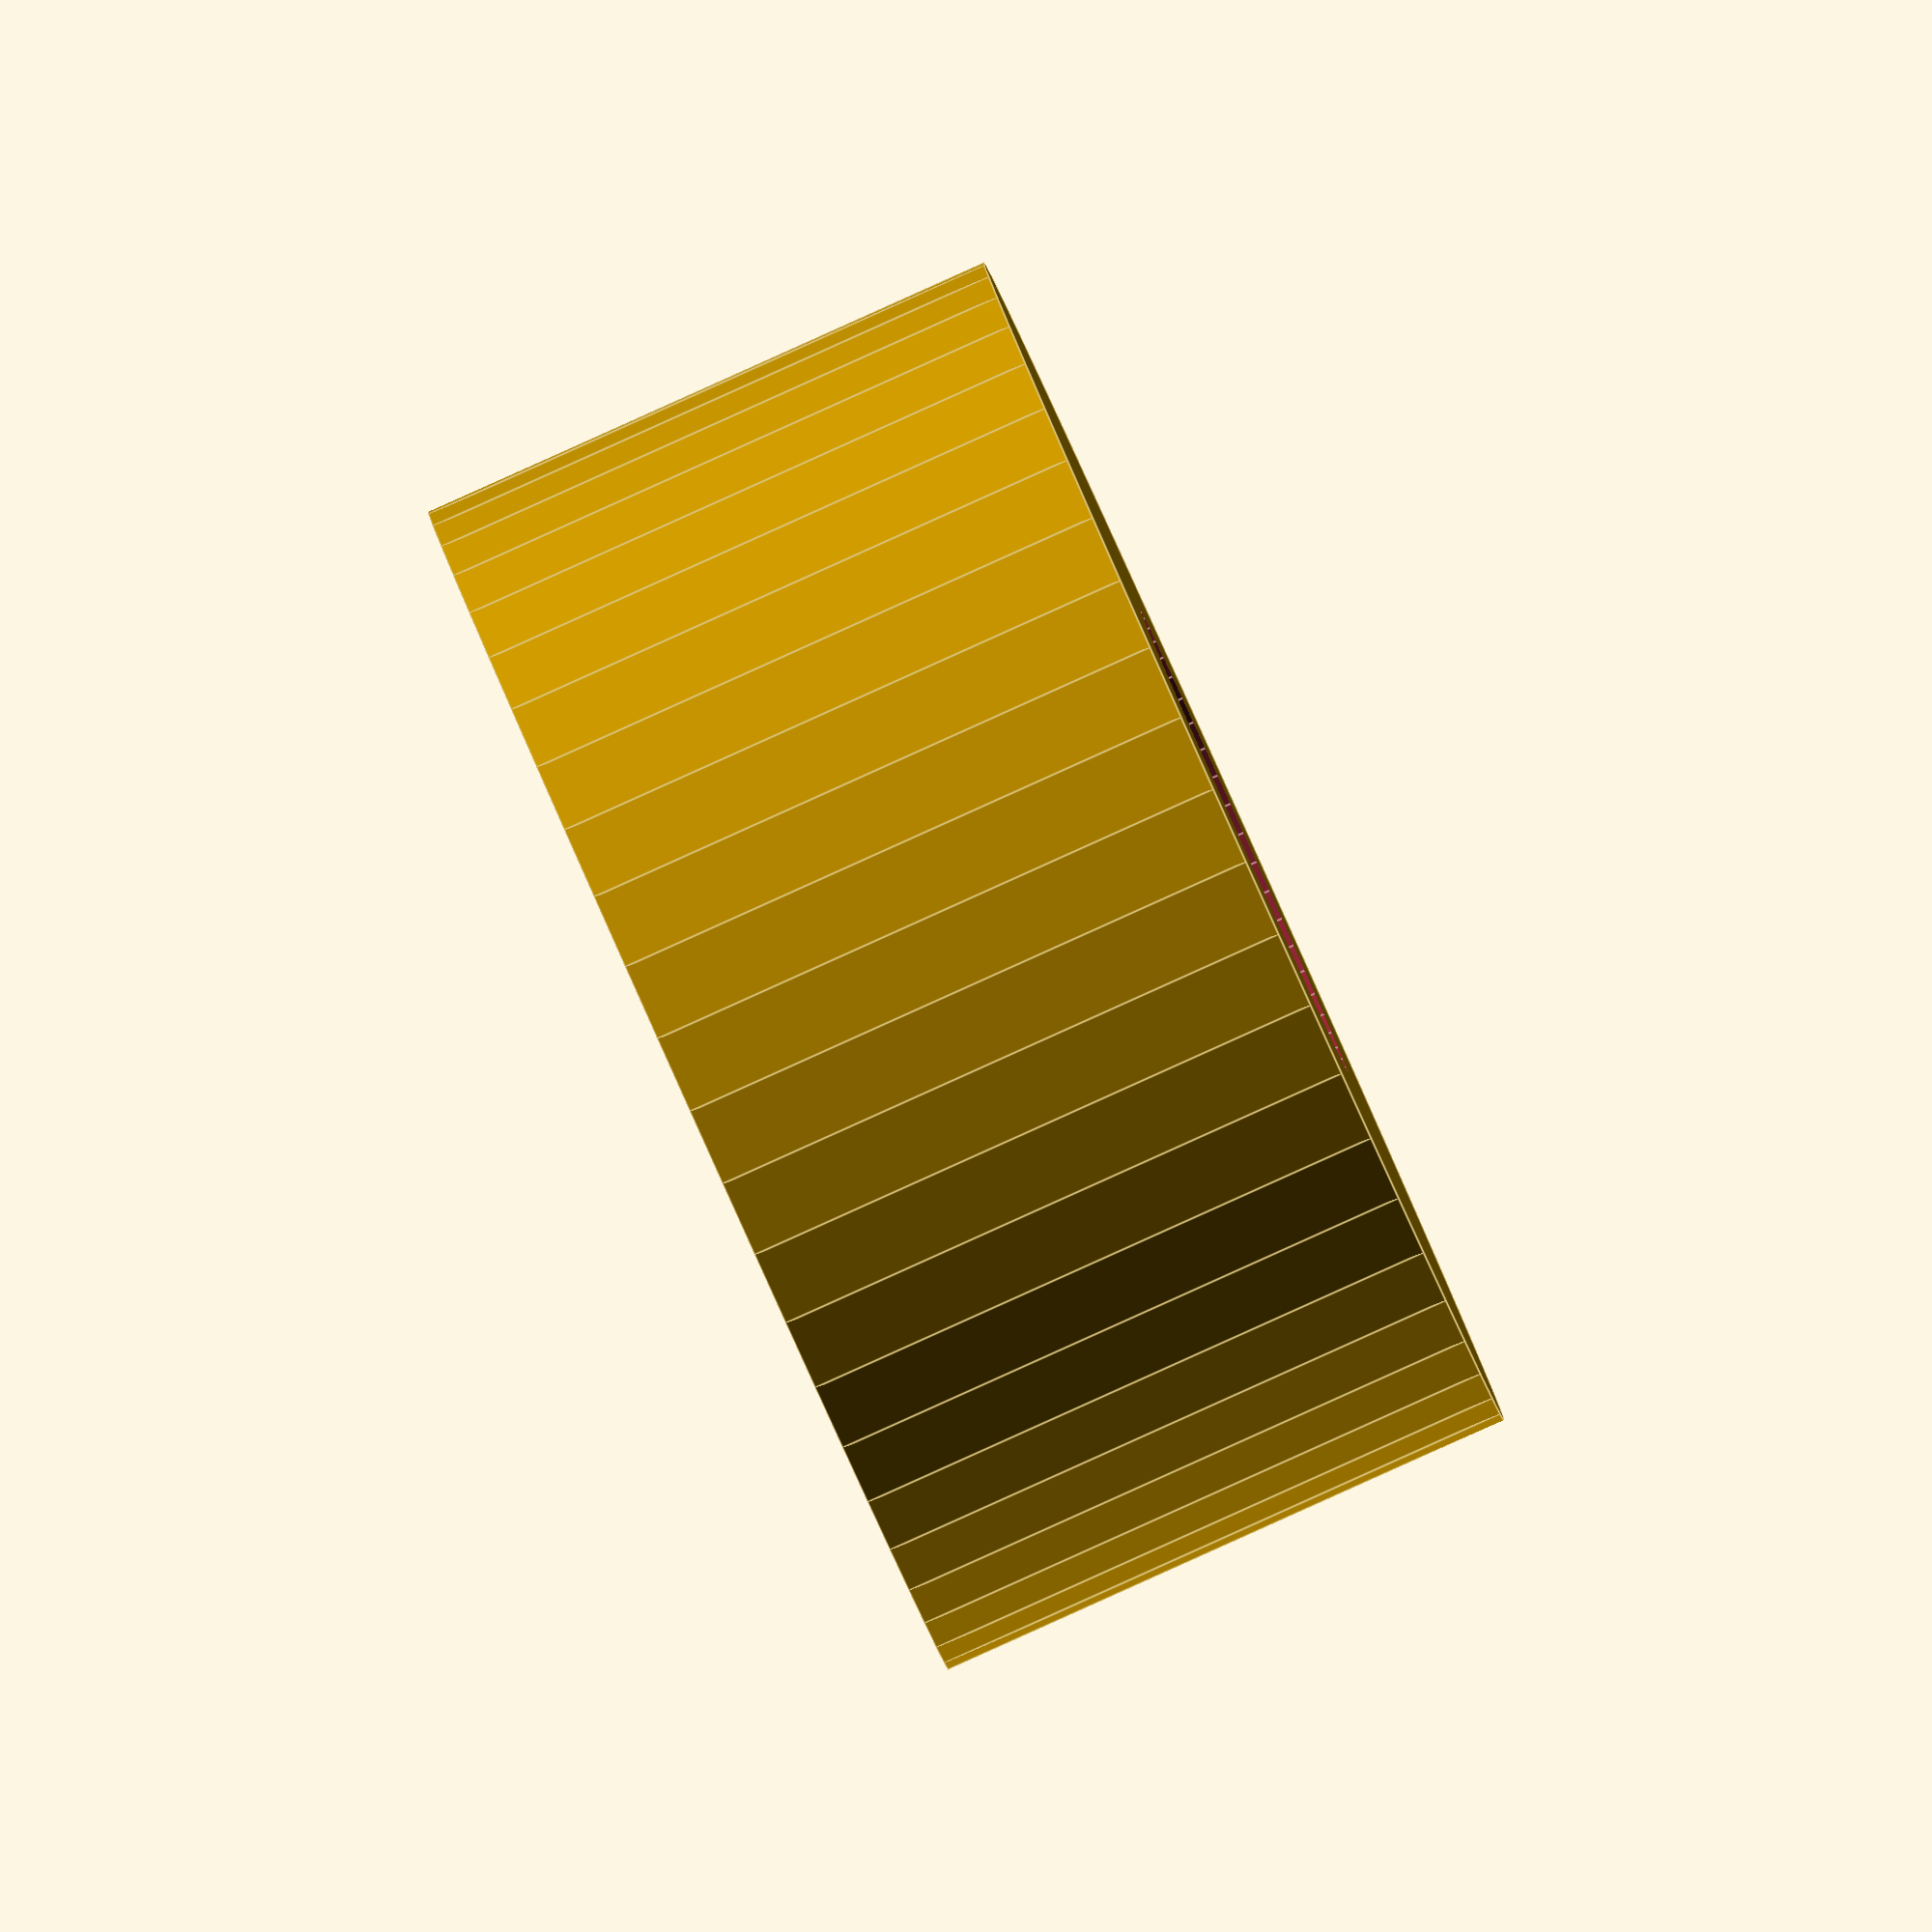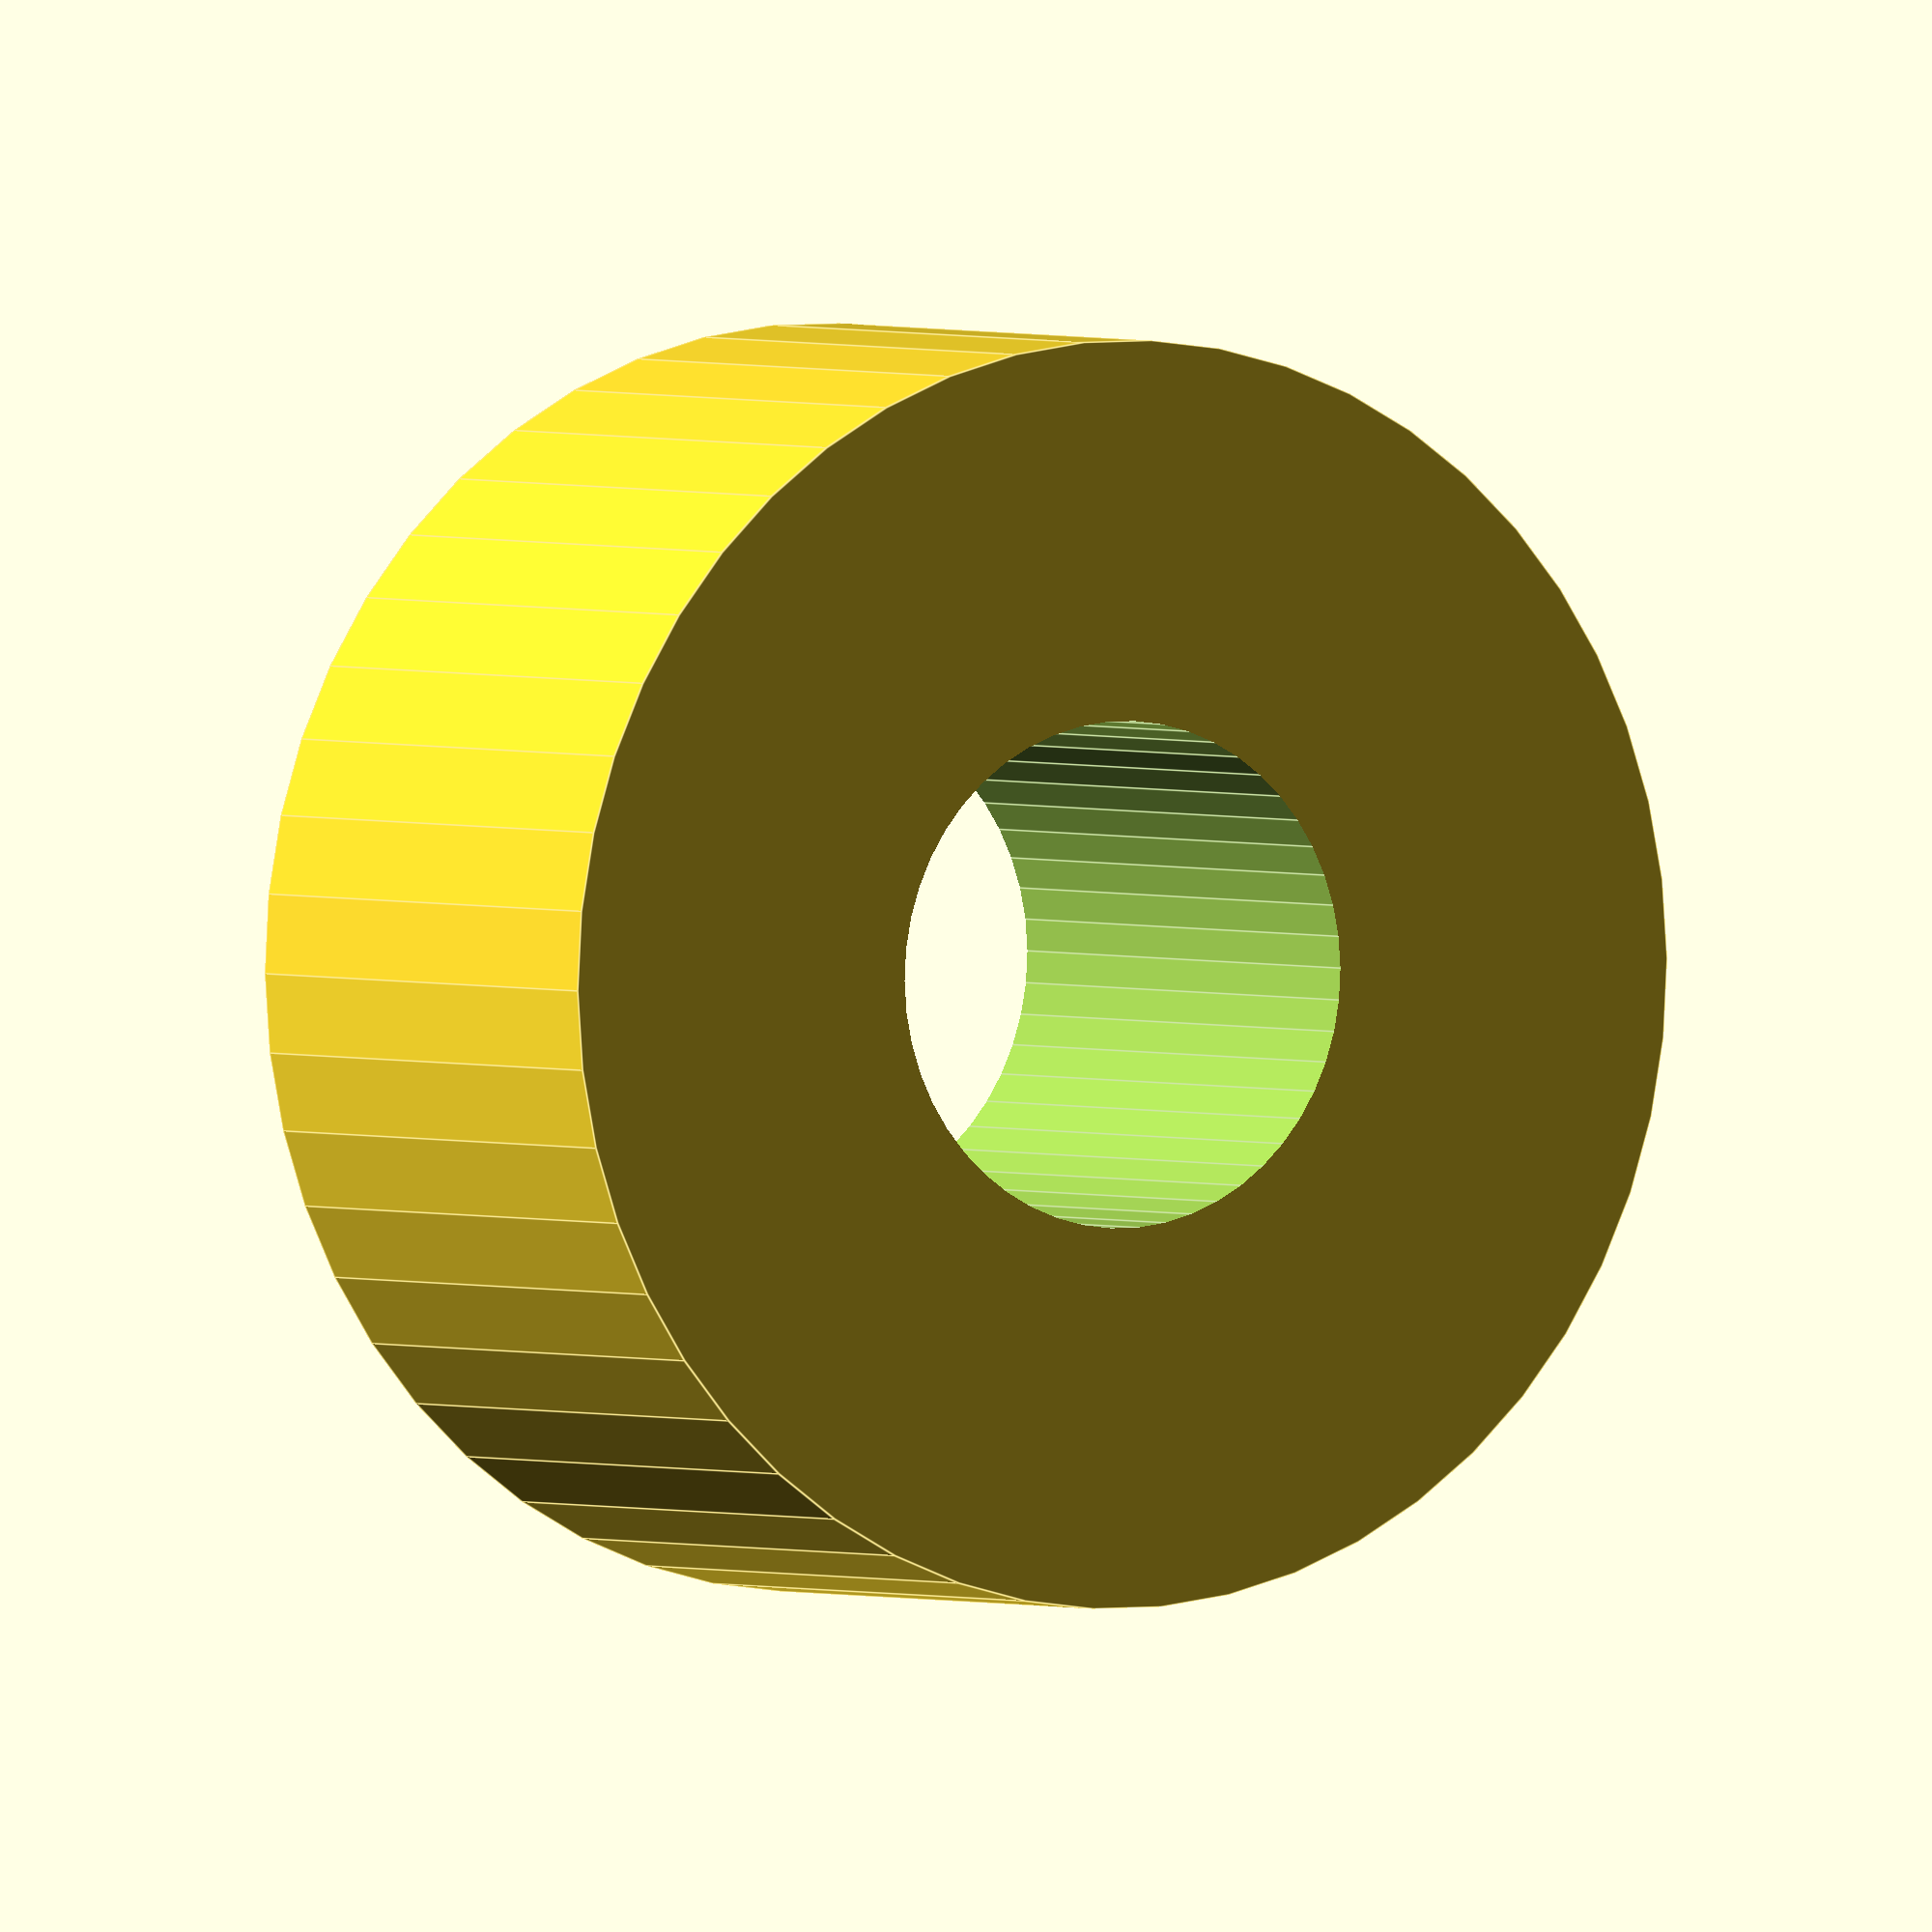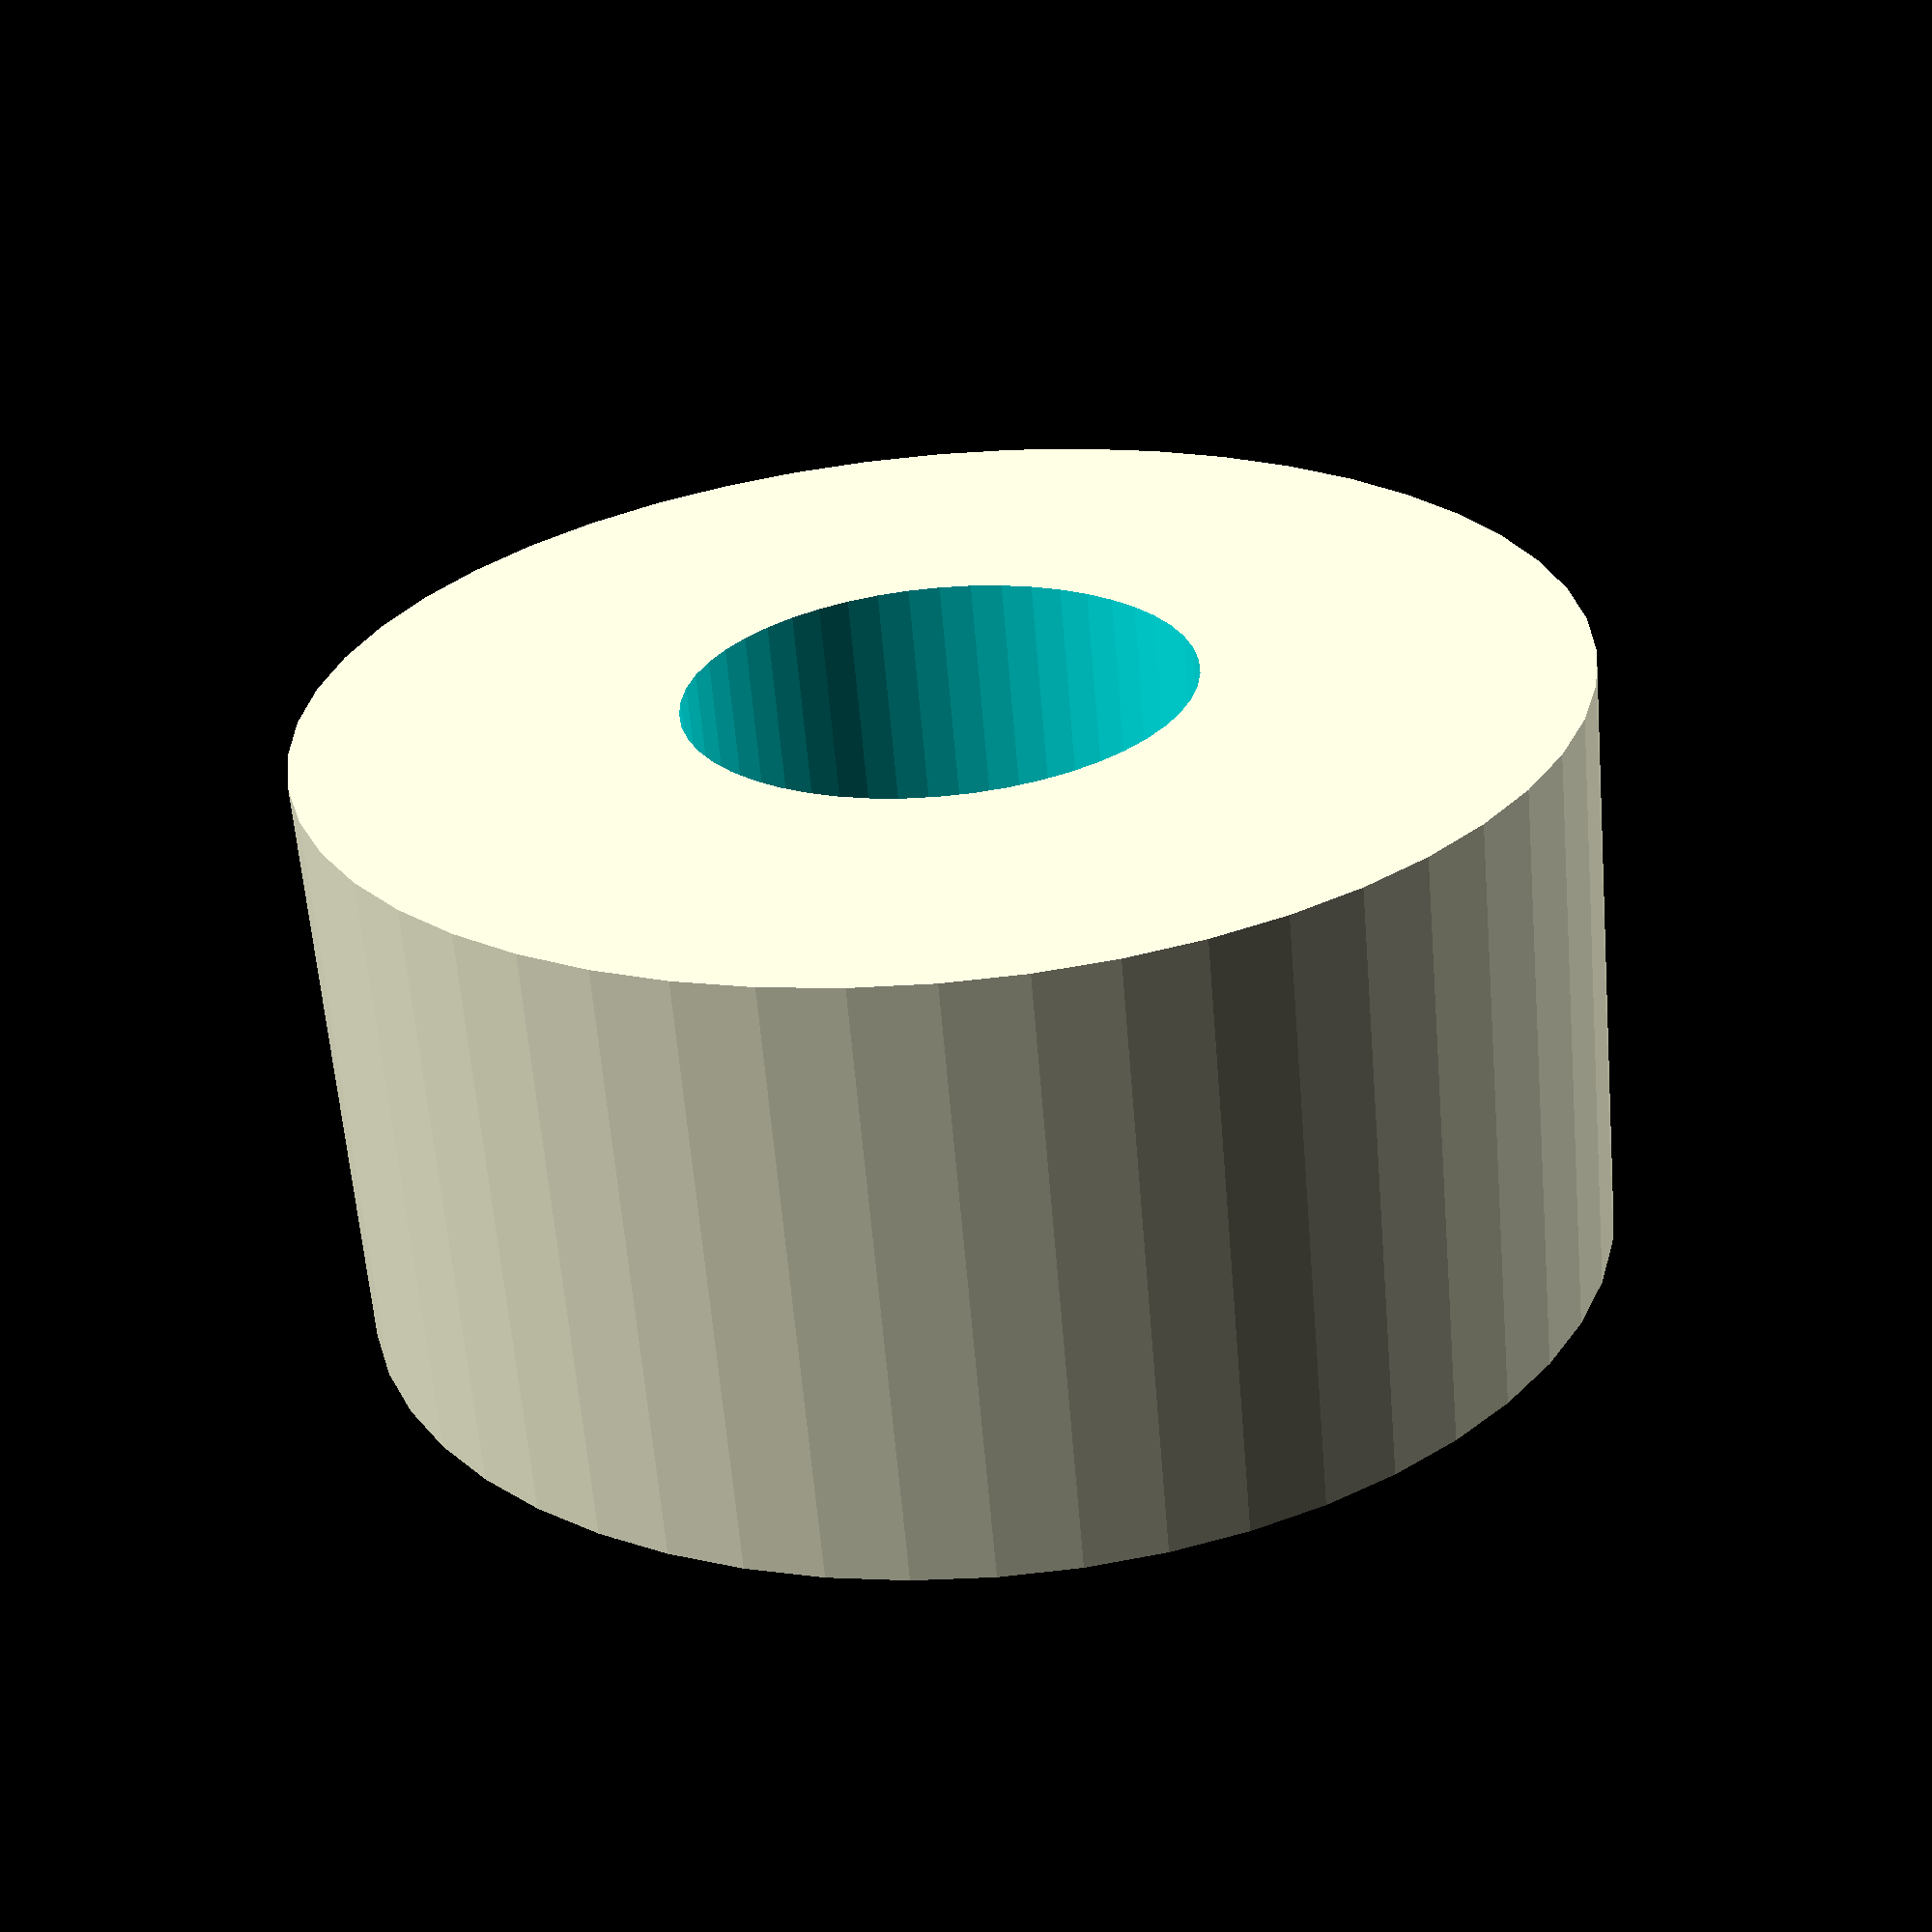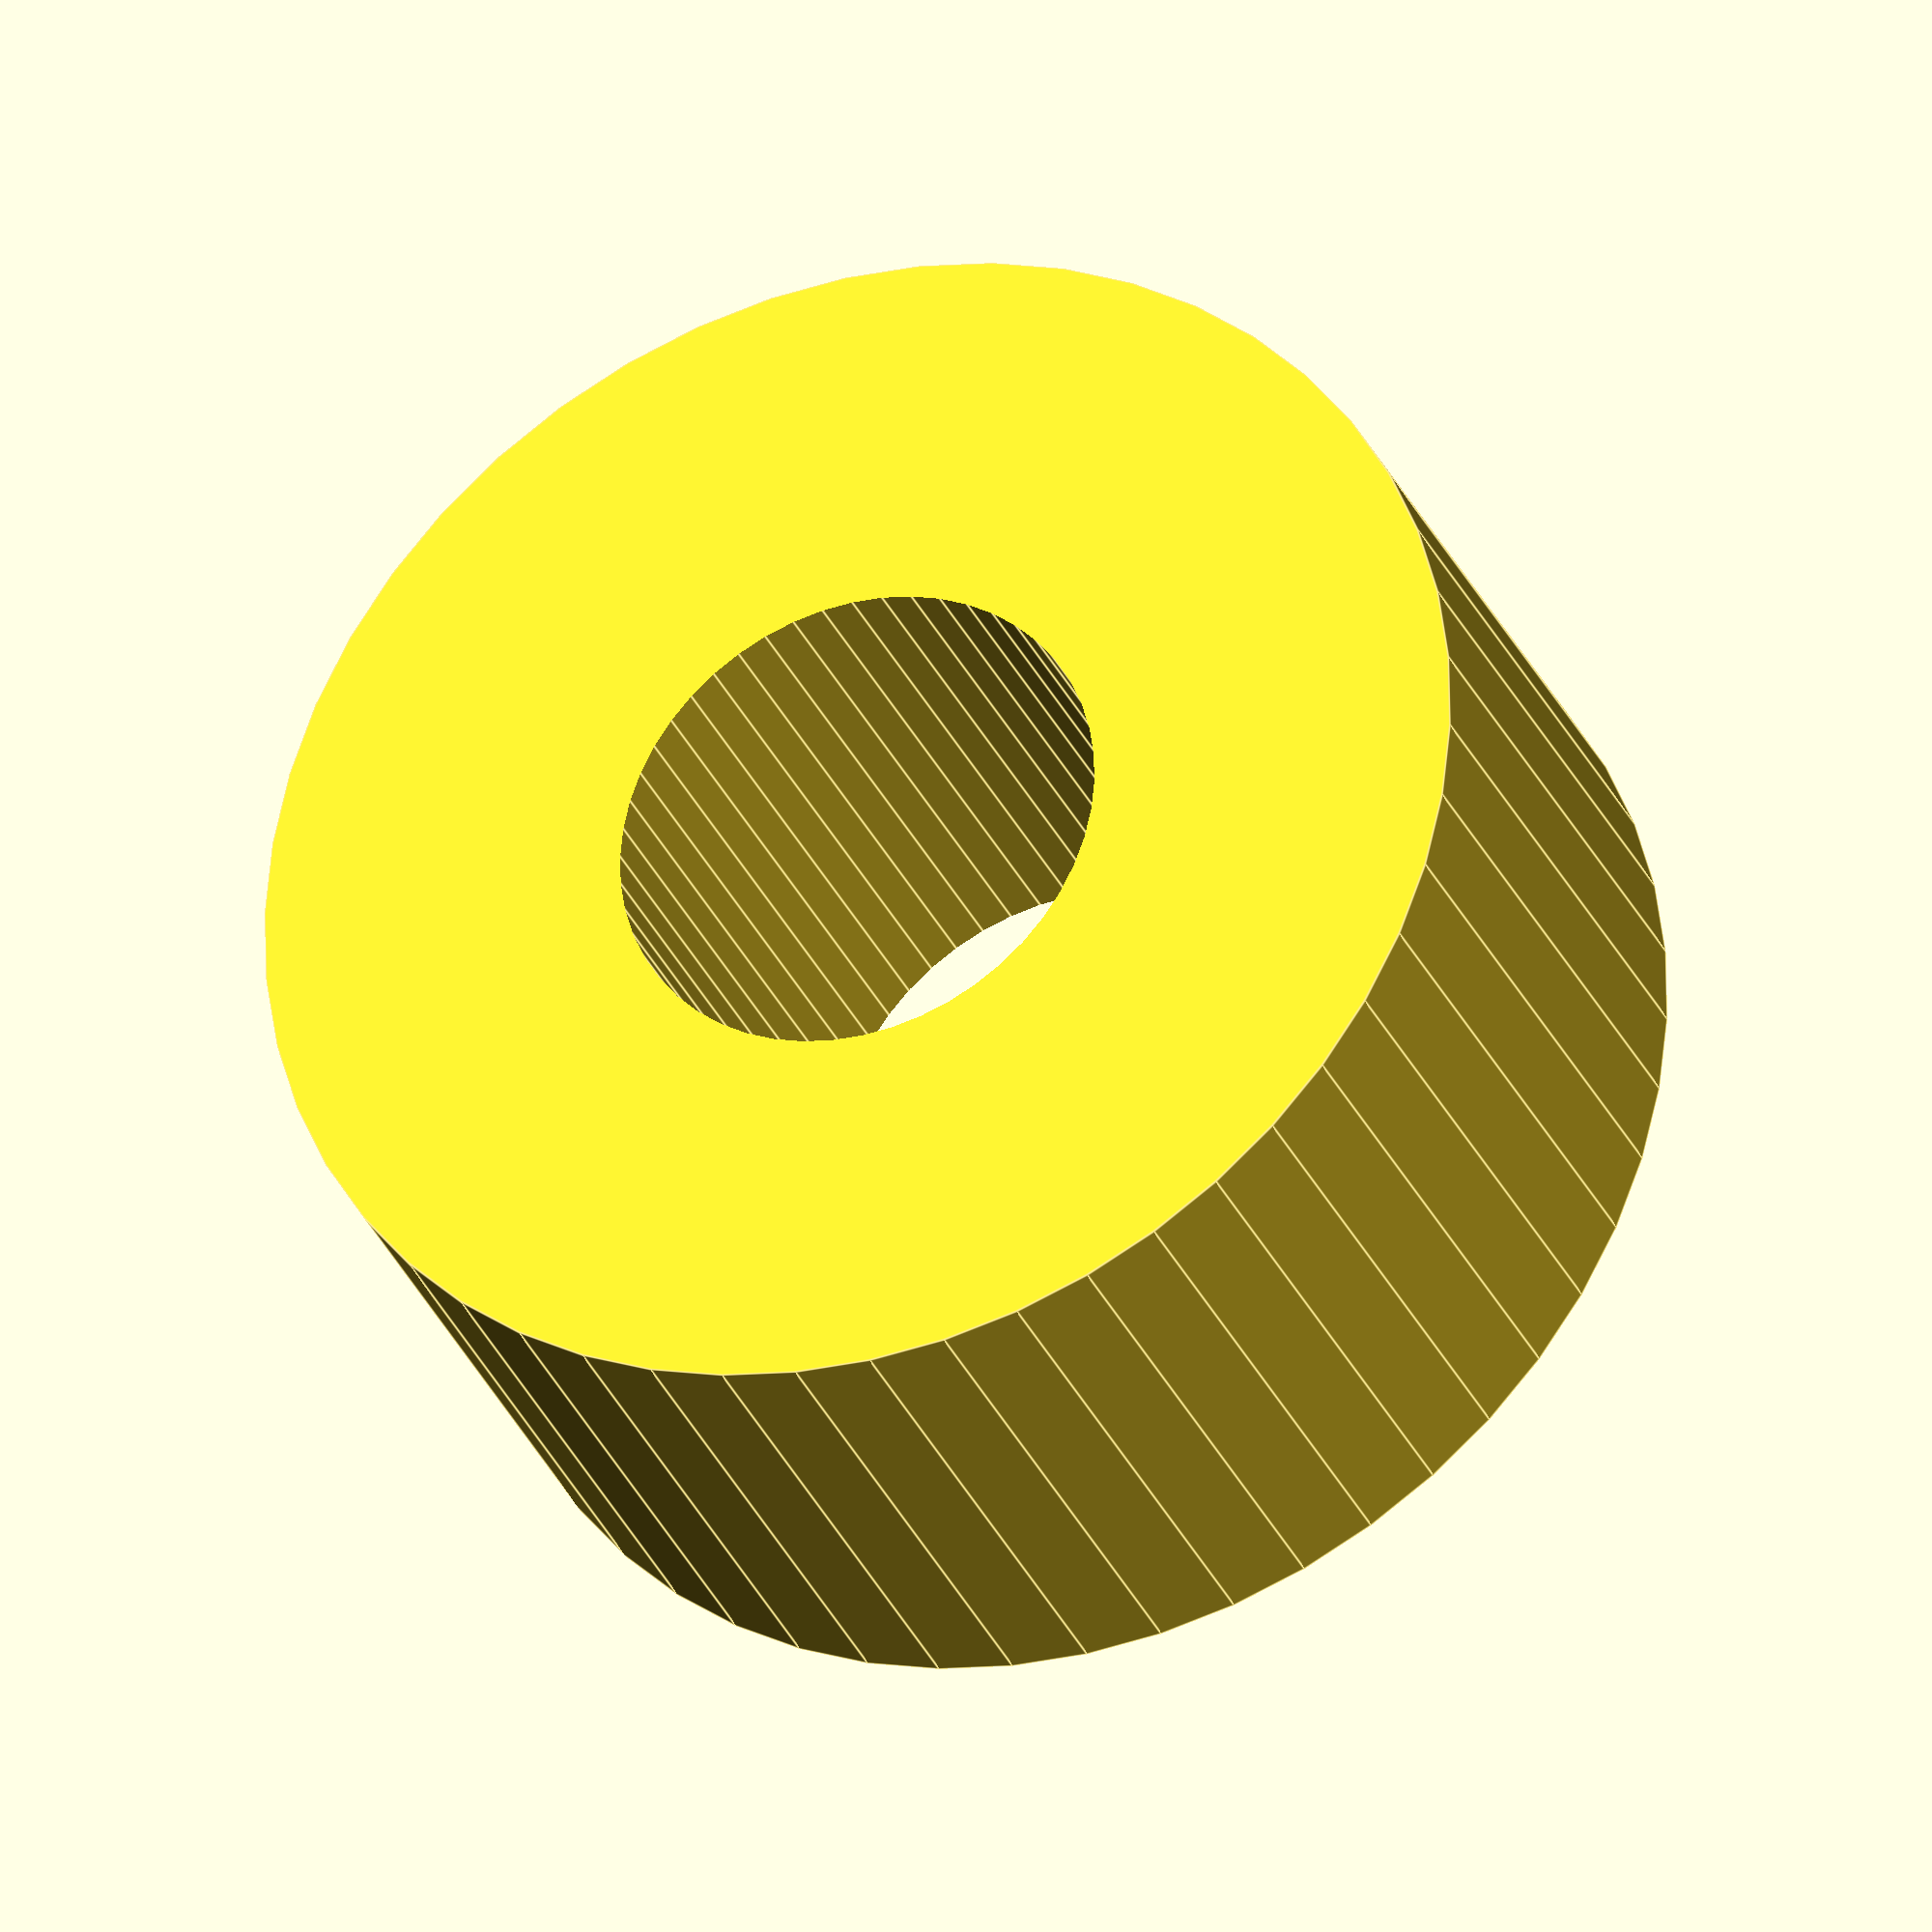
<openscad>
$fn = 50;


difference() {
	union() {
		translate(v = [0, 0, -12.0000000000]) {
			cylinder(h = 24, r = 25.0000000000);
		}
	}
	union() {
		translate(v = [0, 0, -100.0000000000]) {
			cylinder(h = 200, r = 10);
		}
	}
}
</openscad>
<views>
elev=88.5 azim=227.2 roll=114.2 proj=o view=edges
elev=178.1 azim=0.5 roll=30.9 proj=o view=edges
elev=243.2 azim=191.0 roll=355.1 proj=p view=solid
elev=211.1 azim=199.2 roll=339.1 proj=o view=edges
</views>
